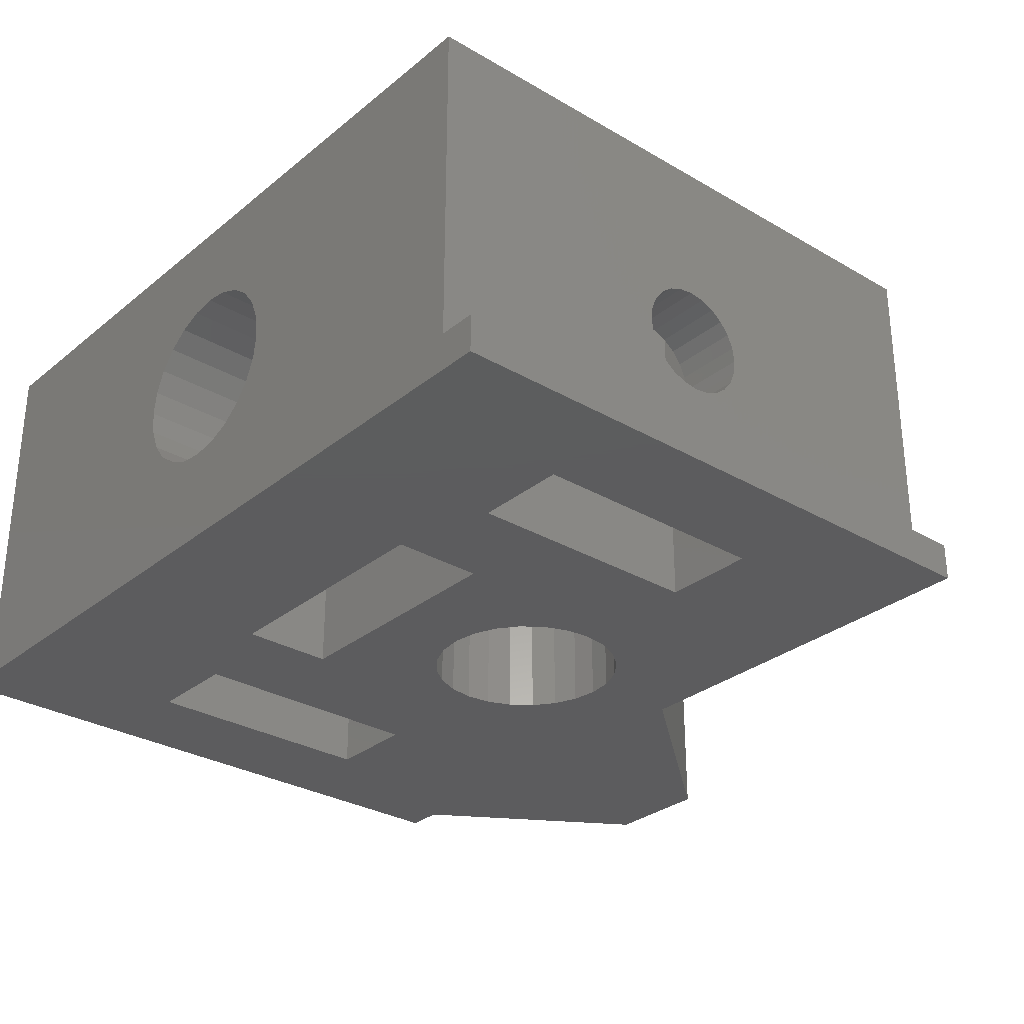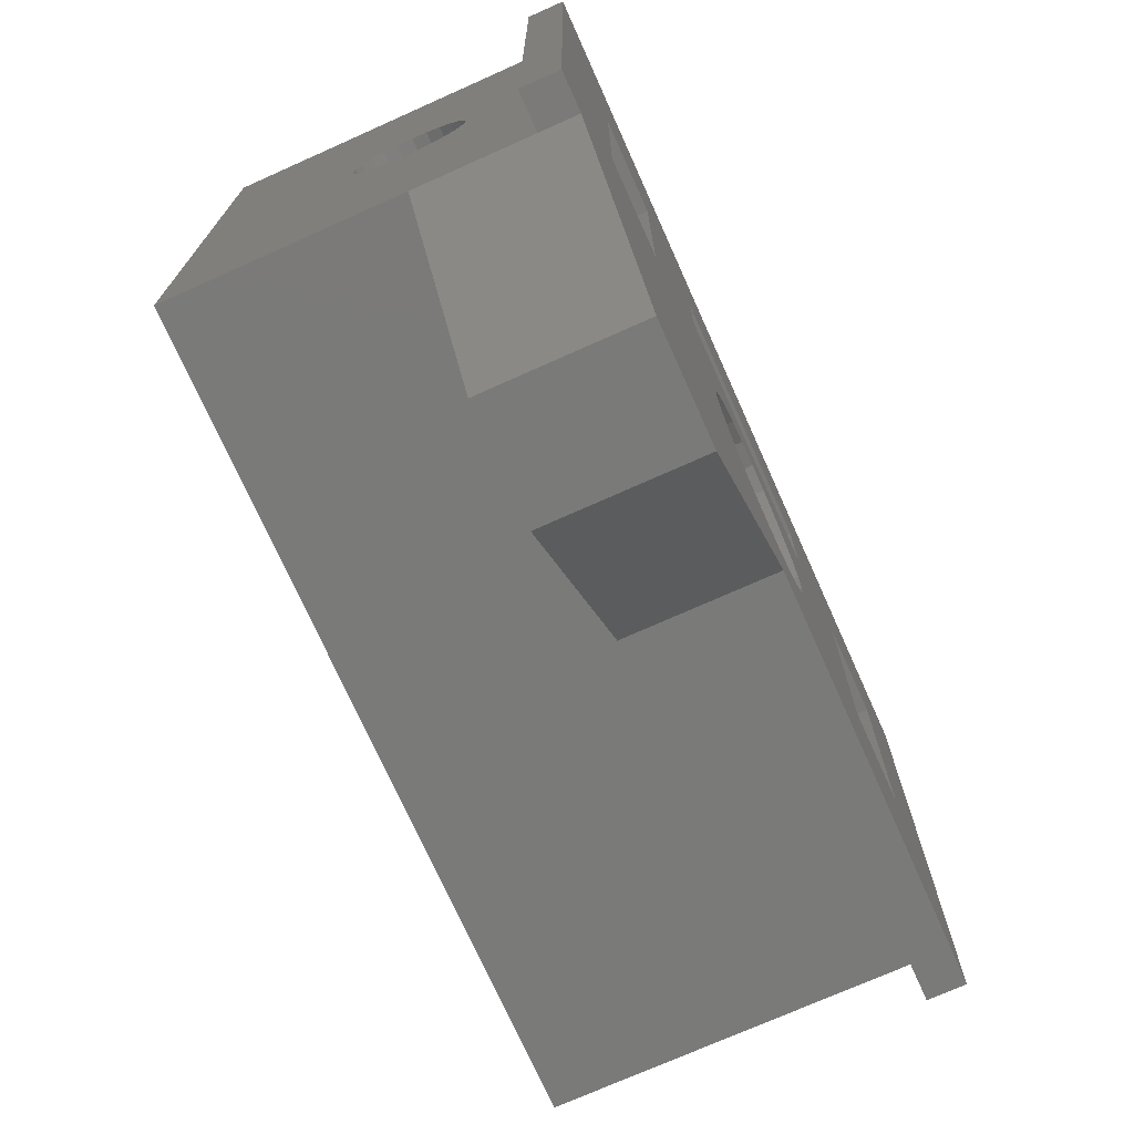
<metadata>
{"format":"stl","ext":"stl","renderer":"f3d","projection":"perspective","resolution":1024,"background":"white","views":[{"elev":-30.0,"azim":-130.5,"up":"+Z"},{"elev":-73.2,"azim":114.1,"up":"+Y"}]}
</metadata>
<code>
# stl→obj: 393 verts, 802 faces
v 10.09 -0.1 4.453
v 10 -4.375 5.1
v 10.09 -4.375 4.453
v 10 -0.1 5.1
v 13.75 -0.1 7.265
v 13.15 -4.375 7.515
v 13.15 -0.1 7.515
v 13.75 -4.375 7.265
v 14.27 -0.1 6.868
v 14.67 -4.375 6.35
v 14.27 -4.375 6.868
v 14.67 -0.1 6.35
v 10.09 -4.375 5.747
v 10.09 -0.1 5.747
v 12.5 -4.375 2.6
v 11.85 -0.1 2.685
v 11.85 -4.375 2.685
v 12.06 -0.1 2.658
v 12.5 -0.1 2.6
v 12.5 -0.1 7.6
v 11.85 -4.375 7.515
v 11.85 -0.1 7.515
v 12.5 -4.375 7.6
v 14.91 -0.1 5.747
v 15 -4.375 5.1
v 14.91 -4.375 5.747
v 15 -0.1 5.1
v 11.75 -6.825 6.399
v 11.44 -9.357 6.161
v 11.44 -6.825 6.161
v 11.75 -9.228 6.399
v 13.15 -4.375 2.685
v 13.15 -0.1 2.685
v 12.89 -6.825 6.549
v 13.15 -9.185 6.442
v 12.89 -9.151 6.549
v 13.25 -6.825 6.399
v 13.25 -9.228 6.399
v 10.33 -4.375 6.35
v 10.33 -0.1 6.35
v 12.89 -9.151 3.651
v 12.5 -6.825 3.6
v 12.5 -9.1 3.6
v 12.89 -6.825 3.651
v 11.75 -9.228 3.801
v 11.44 -6.825 4.039
v 11.44 -9.357 4.039
v 11.75 -6.825 3.801
v 14.27 -4.375 3.332
v 13.75 -0.1 2.935
v 13.75 -4.375 2.935
v 14.27 -0.1 3.332
v 11.25 -4.375 2.935
v 10.73 -0.1 3.332
v 10.73 -4.375 3.332
v 11.25 -0.1 2.935
v 11.25 -0.1 7.265
v 10.73 -4.375 6.868
v 10.73 -0.1 6.868
v 11.25 -4.375 7.265
v 10.33 -0.1 3.85
v 10.33 -4.375 3.85
v 13.75 -9.435 4.286
v 13.17 -9.089 0
v 13.8 -9.348 0
v 13.56 -9.357 4.039
v 13.25 -9.228 3.801
v 13.15 -9.185 3.758
v 14.91 -4.375 4.453
v 14.91 -0.1 4.453
v 14.67 -0.1 3.85
v 14.67 -4.375 3.85
v 15.89 -4.375 9
v 15.89 -6.825 0
v 15.89 -6.825 9
v 15.89 -4.375 0
v 23 -16.6 10
v 12.05 -16.6 4
v 23 -16.6 4
v 1.1 -16.6 1.128e-14
v 12.05 -16.6 1.128e-14
v 2.1 -16.6 1
v 2.1 -16.6 10
v 1.1 -16.6 1
v 9.113 -6.825 0
v 11.2 -6.825 4.35
v 9.113 -6.825 9
v 12.11 -6.825 3.651
v 11.05 -6.825 4.712
v 11 -6.825 5.1
v 11.05 -6.825 5.488
v 11.2 -6.825 5.85
v 12.11 -6.825 6.549
v 12.5 -6.825 6.6
v 13.8 -6.825 4.35
v 13.56 -6.825 4.039
v 13.25 -6.825 3.801
v 13.95 -6.825 4.712
v 14 -6.825 5.1
v 13.95 -6.825 5.488
v 13.8 -6.825 5.85
v 13.56 -6.825 6.161
v 9.113 -4.375 0
v 9.113 -4.375 9
v 2.1 -0.1 1
v 2.1 -0.1 10
v 1.1 -0.1 1
v 23 -0.1 1
v 1.1 -0.1 1.128e-14
v 23 -0.1 10
v 24 -0.1 1
v 24 -0.1 5.64e-15
v 13.75 -9.435 5.914
v 13.8 -9.473 5.85
v 13.56 -9.357 6.161
v 11.2 -9.473 5.85
v 11.05 -9.588 5.488
v 12.5 -9 0
v 11.25 -9.435 4.286
v 11.2 -9.473 4.35
v 12.11 -9.151 3.651
v 11 -9.627 5.1
v 11.83 -9.089 0
v 11.85 -9.185 3.758
v 13.8 -9.473 4.35
v 12.5 -9.1 6.6
v 11.25 -9.435 5.914
v 11.05 -9.588 4.712
v 11.85 -9.185 6.442
v 12.11 -9.151 6.549
v 13.95 -9.588 4.712
v 14 -9.627 5.1
v 11.2 -9.348 0
v 13.95 -9.588 5.488
v 2.1 -9.1 5.799
v 2.1 -9.411 5.561
v 2.1 -9.649 5.25
v 2.1 -9.799 4.888
v 2.1 -9.85 4.5
v 2.1 -8.738 5.949
v 2.1 -8.35 6
v 2.1 -7.962 5.949
v 2.1 -7.6 5.799
v 2.1 -7.289 5.561
v 2.1 -7.051 5.25
v 2.1 -6.901 4.888
v 2.1 -6.85 4.5
v 2.1 -8.738 3.051
v 2.1 -9.1 3.201
v 2.1 -9.411 3.439
v 2.1 -9.649 3.75
v 2.1 -9.799 4.112
v 2.1 -8.35 3
v 2.1 -7.962 3.051
v 2.1 -7.6 3.201
v 2.1 -7.289 3.439
v 2.1 -7.051 3.75
v 2.1 -6.901 4.112
v 23 -16.6 1
v 23 -8.738 3.051
v 23 -9.1 3.201
v 23 -9.411 3.439
v 23 -9.649 3.75
v 23 -9.799 4.112
v 23 -9.85 4.5
v 23 -8.35 3
v 23 -7.962 3.051
v 23 -7.6 3.201
v 23 -7.289 3.439
v 23 -7.051 3.75
v 23 -6.901 4.112
v 23 -6.85 4.5
v 23 -9.1 5.799
v 23 -9.411 5.561
v 23 -9.649 5.25
v 23 -9.799 4.888
v 23 -8.738 5.949
v 23 -8.35 6
v 23 -7.962 5.949
v 23 -7.6 5.799
v 23 -7.289 5.561
v 23 -7.051 5.25
v 23 -6.901 4.888
v 24 -16.6 1
v 24 -16.6 1.128e-14
v 21.2 -5.05 9
v 18.7 -11.65 9
v 18.7 -5.05 9
v 21.2 -11.65 9
v 18.7 -5.05 9.588e-15
v 21.2 -5.05 7.239e-15
v 18.7 -11.65 9.588e-15
v 18.7 -9.799 4.112
v 18.7 -9.649 3.75
v 18.7 -9.411 3.439
v 18.7 -9.85 4.5
v 18.7 -9.1 3.201
v 18.7 -8.738 3.051
v 18.7 -8.35 3
v 18.7 -7.962 3.051
v 18.7 -7.6 3.201
v 18.7 -7.289 3.439
v 18.7 -7.051 3.75
v 18.7 -6.901 4.112
v 18.7 -6.85 4.5
v 18.7 -9.411 5.561
v 18.7 -9.649 5.25
v 18.7 -9.799 4.888
v 18.7 -9.1 5.799
v 18.7 -8.738 5.949
v 18.7 -8.35 6
v 18.7 -7.962 5.949
v 18.7 -7.6 5.799
v 18.7 -7.289 5.561
v 18.7 -7.051 5.25
v 18.7 -6.901 4.888
v 21.2 -11.65 9.495e-15
v 21.2 -9.799 4.888
v 21.2 -9.85 4.5
v 21.2 -9.649 5.25
v 21.2 -9.411 5.561
v 21.2 -9.1 5.799
v 21.2 -8.738 5.949
v 21.2 -8.35 6
v 21.2 -7.962 5.949
v 21.2 -7.6 5.799
v 21.2 -7.289 5.561
v 21.2 -7.051 5.25
v 21.2 -6.901 4.888
v 21.2 -6.85 4.5
v 21.2 -9.411 3.439
v 21.2 -9.649 3.75
v 21.2 -9.799 4.112
v 21.2 -9.1 3.201
v 21.2 -8.738 3.051
v 21.2 -8.35 3
v 21.2 -7.962 3.051
v 21.2 -7.6 3.201
v 21.2 -7.289 3.439
v 21.2 -7.051 3.75
v 21.2 -6.901 4.112
v 6.4 -5.05 9
v 3.9 -11.65 9
v 3.9 -5.05 9
v 6.4 -11.65 9
v 6.4 -11.65 1.128e-14
v 3.9 -11.65 1.128e-14
v 6.4 -9.799 4.888
v 6.4 -9.649 5.25
v 6.4 -9.411 5.561
v 6.4 -9.85 4.5
v 6.4 -9.1 5.799
v 6.4 -8.738 5.949
v 6.4 -8.35 6
v 6.4 -7.962 5.949
v 6.4 -7.6 5.799
v 6.4 -7.289 5.561
v 6.4 -7.051 5.25
v 6.4 -6.901 4.888
v 6.4 -6.85 4.5
v 6.4 -9.411 3.439
v 6.4 -5.05 1.128e-14
v 6.4 -9.649 3.75
v 6.4 -9.799 4.112
v 6.4 -9.1 3.201
v 6.4 -8.738 3.051
v 6.4 -8.35 3
v 6.4 -7.962 3.051
v 6.4 -7.6 3.201
v 6.4 -7.289 3.439
v 6.4 -7.051 3.75
v 6.4 -6.901 4.112
v 3.9 -5.05 1.128e-14
v 3.9 -9.799 4.112
v 3.9 -9.649 3.75
v 3.9 -9.411 3.439
v 3.9 -9.85 4.5
v 3.9 -9.1 3.201
v 3.9 -8.738 3.051
v 3.9 -8.35 3
v 3.9 -7.962 3.051
v 3.9 -7.6 3.201
v 3.9 -7.289 3.439
v 3.9 -7.051 3.75
v 3.9 -6.901 4.112
v 3.9 -6.85 4.5
v 3.9 -9.411 5.561
v 3.9 -9.649 5.25
v 3.9 -9.799 4.888
v 3.9 -9.1 5.799
v 3.9 -8.738 5.949
v 3.9 -8.35 6
v 3.9 -7.962 5.949
v 3.9 -7.6 5.799
v 3.9 -7.289 5.561
v 3.9 -7.051 5.25
v 3.9 -6.901 4.888
v 16.7 -9.799 4.112
v 16.7 -9.799 4.888
v 16.7 -9.85 4.5
v 16.7 -9.649 3.75
v 16.7 -9.649 5.25
v 16.7 -9.411 3.439
v 16.7 -9.411 5.561
v 16.7 -9.1 3.201
v 16.7 -9.1 5.799
v 16.7 -8.738 3.051
v 16.7 -8.738 5.949
v 16.7 -8.35 3
v 16.7 -8.35 6
v 16.7 -7.962 3.051
v 16.7 -7.962 5.949
v 16.7 -7.6 3.201
v 16.7 -7.6 5.799
v 16.7 -7.289 3.439
v 16.7 -7.289 5.561
v 16.7 -7.051 3.75
v 16.7 -7.051 5.25
v 16.7 -6.901 4.112
v 16.7 -6.901 4.888
v 16.7 -6.85 4.5
v 8.4 -9.799 4.888
v 8.4 -9.799 4.112
v 8.4 -9.85 4.5
v 8.4 -9.649 5.25
v 8.4 -9.649 3.75
v 8.4 -9.411 5.561
v 8.4 -9.411 3.439
v 8.4 -9.1 5.799
v 8.4 -9.1 3.201
v 8.4 -8.738 5.949
v 8.4 -8.738 3.051
v 8.4 -8.35 6
v 8.4 -8.35 3
v 8.4 -7.962 5.949
v 8.4 -7.962 3.051
v 8.4 -7.6 5.799
v 8.4 -7.6 3.201
v 8.4 -7.289 5.561
v 8.4 -7.289 3.439
v 8.4 -7.051 5.25
v 8.4 -7.051 3.75
v 8.4 -6.901 4.888
v 8.4 -6.901 4.112
v 8.4 -6.85 4.5
v 23 -16.6 1.128e-14
v 16.55 -22.1 4
v 19.5 -22.1 4
v 16.55 -22.1 1.093e-14
v 19.5 -22.1 1.093e-14
v 9.989 -10.93 0
v 9.9 -11.6 0
v 10.25 -10.3 0
v 10.66 -9.762 0
v 14.34 -9.762 0
v 14.75 -10.3 0
v 15.01 -10.93 0
v 15.1 -11.6 0
v 10.25 -12.9 0
v 9.989 -12.27 0
v 10.66 -13.44 0
v 11.2 -13.85 0
v 11.83 -14.11 0
v 12.5 -14.2 0
v 13.17 -14.11 0
v 13.8 -13.85 0
v 14.34 -13.44 0
v 14.75 -12.9 0
v 15.01 -12.27 0
v 10.66 -9.762 10
v 11.2 -9.348 10
v 14.34 -9.762 10
v 13.8 -9.348 10
v 13.17 -9.089 10
v 12.5 -9 10
v 11.83 -9.089 10
v 12.5 -14.2 10
v 13.17 -14.11 10
v 14.34 -13.44 10
v 14.75 -12.9 10
v 15.01 -12.27 10
v 15.1 -11.6 10
v 10.66 -13.44 10
v 10.25 -12.9 10
v 13.8 -13.85 10
v 11.2 -13.85 10
v 11.83 -14.11 10
v 9.989 -12.27 10
v 9.9 -11.6 10
v 10.25 -10.3 10
v 9.989 -10.93 10
v 14.75 -10.3 10
v 15.01 -10.93 10
f 1 2 3
f 2 1 4
f 5 6 7
f 6 5 8
f 9 10 11
f 10 9 12
f 4 13 2
f 13 4 14
f 15 16 17
f 16 15 18
f 18 15 19
f 20 21 22
f 21 20 23
f 24 25 26
f 25 24 27
f 9 8 5
f 8 9 11
f 28 29 30
f 29 28 31
f 32 19 15
f 19 32 33
f 34 35 36
f 35 34 37
f 35 37 38
f 14 39 13
f 39 14 40
f 41 42 43
f 42 41 44
f 45 46 47
f 46 45 48
f 49 50 51
f 50 49 52
f 53 54 55
f 54 53 56
f 57 58 59
f 58 57 60
f 12 26 10
f 26 12 24
f 7 23 20
f 23 7 6
f 61 3 62
f 3 61 1
f 63 64 65
f 64 63 66
f 64 66 67
f 64 67 68
f 40 58 39
f 58 40 59
f 17 56 53
f 56 17 16
f 27 69 25
f 69 27 70
f 71 49 72
f 49 71 52
f 70 72 69
f 72 70 71
f 73 74 75
f 74 73 76
f 77 78 79
f 78 80 81
f 80 78 82
f 82 78 83
f 83 78 77
f 84 80 82
f 54 62 55
f 62 54 61
f 85 46 74
f 46 85 86
f 86 85 87
f 74 46 48
f 74 48 88
f 74 88 42
f 86 87 89
f 89 87 90
f 90 87 91
f 91 87 92
f 92 87 30
f 30 87 28
f 28 87 93
f 93 87 94
f 74 95 75
f 95 74 96
f 96 74 97
f 97 74 44
f 44 74 42
f 75 95 98
f 75 98 99
f 75 99 100
f 75 100 101
f 75 101 102
f 75 102 37
f 75 37 34
f 75 34 94
f 75 94 87
f 51 33 32
f 33 51 50
f 22 60 57
f 60 22 21
f 103 87 85
f 87 103 104
f 73 87 104
f 87 73 75
f 105 18 19
f 18 105 16
f 16 105 56
f 56 105 54
f 54 105 106
f 54 106 61
f 61 106 1
f 1 106 4
f 4 106 14
f 14 106 40
f 40 106 59
f 59 106 57
f 57 106 22
f 22 106 20
f 107 108 109
f 108 107 105
f 108 105 33
f 108 33 50
f 108 50 110
f 33 105 19
f 110 50 52
f 110 52 71
f 110 71 70
f 110 70 27
f 110 27 24
f 110 24 12
f 110 12 9
f 110 9 5
f 110 5 7
f 110 7 20
f 110 20 106
f 109 111 112
f 111 109 108
f 113 101 114
f 101 113 115
f 101 115 102
f 91 116 117
f 116 91 92
f 68 118 64
f 118 68 41
f 118 41 43
f 119 86 120
f 86 119 47
f 86 47 46
f 68 44 41
f 44 68 97
f 97 68 67
f 43 88 121
f 88 43 42
f 90 117 122
f 117 90 91
f 43 123 118
f 123 43 121
f 123 121 124
f 95 63 125
f 63 95 66
f 66 95 96
f 66 97 67
f 97 66 96
f 34 126 94
f 126 34 36
f 92 127 116
f 127 92 29
f 29 92 30
f 128 90 122
f 90 128 89
f 93 31 28
f 31 93 129
f 129 93 130
f 120 89 128
f 89 120 86
f 124 48 45
f 48 124 88
f 88 124 121
f 94 130 93
f 130 94 126
f 99 131 132
f 131 99 98
f 124 133 123
f 133 124 45
f 133 45 47
f 133 47 119
f 102 38 37
f 38 102 115
f 98 125 131
f 125 98 95
f 134 99 132
f 99 134 100
f 114 100 134
f 100 114 101
f 83 135 82
f 135 83 106
f 82 135 136
f 82 136 137
f 82 137 138
f 82 138 139
f 135 106 140
f 140 106 141
f 141 106 142
f 142 106 143
f 143 106 144
f 144 106 145
f 145 106 146
f 146 106 147
f 82 148 105
f 148 82 149
f 149 82 150
f 150 82 151
f 151 82 152
f 152 82 139
f 105 148 153
f 105 153 154
f 105 154 155
f 105 155 156
f 105 156 157
f 105 157 158
f 105 158 147
f 105 147 106
f 107 80 84
f 80 107 109
f 82 107 84
f 107 82 105
f 108 79 159
f 79 108 160
f 79 160 161
f 79 161 162
f 79 162 77
f 77 162 163
f 77 163 164
f 77 164 165
f 160 108 166
f 166 108 167
f 167 108 168
f 168 108 169
f 169 108 170
f 170 108 171
f 171 108 172
f 77 173 110
f 173 77 174
f 174 77 175
f 175 77 176
f 176 77 165
f 110 173 177
f 110 177 178
f 110 178 179
f 110 179 180
f 110 180 181
f 110 181 182
f 110 182 183
f 110 183 172
f 110 172 108
f 112 184 185
f 184 112 111
f 184 108 159
f 108 184 111
f 186 187 188
f 187 186 189
f 186 190 191
f 190 186 188
f 192 193 187
f 193 192 194
f 194 192 195
f 195 192 190
f 187 193 196
f 195 190 197
f 197 190 198
f 198 190 199
f 199 190 200
f 200 190 201
f 201 190 202
f 202 190 203
f 203 190 204
f 204 190 205
f 187 206 188
f 206 187 207
f 207 187 208
f 208 187 196
f 188 206 209
f 188 209 210
f 188 210 211
f 188 211 212
f 188 212 213
f 188 213 214
f 188 214 215
f 188 215 216
f 188 216 205
f 188 205 190
f 192 189 217
f 189 192 187
f 189 218 219
f 218 189 220
f 220 189 221
f 221 189 186
f 221 186 222
f 222 186 223
f 223 186 224
f 224 186 225
f 225 186 226
f 226 186 227
f 227 186 228
f 228 186 229
f 229 186 230
f 230 186 191
f 217 231 191
f 231 217 232
f 232 217 233
f 233 217 189
f 233 189 219
f 191 231 234
f 191 234 235
f 191 235 236
f 191 236 237
f 191 237 238
f 191 238 239
f 191 239 240
f 191 240 241
f 191 241 230
f 166 237 236
f 237 166 167
f 160 236 235
f 236 160 166
f 161 235 234
f 235 161 160
f 162 234 231
f 234 162 161
f 232 162 231
f 162 232 163
f 233 163 232
f 163 233 164
f 219 164 233
f 164 219 165
f 218 165 219
f 165 218 176
f 220 176 218
f 176 220 175
f 221 175 220
f 175 221 174
f 173 221 222
f 221 173 174
f 177 222 223
f 222 177 173
f 178 223 224
f 223 178 177
f 179 224 225
f 224 179 178
f 180 225 226
f 225 180 179
f 181 226 227
f 226 181 180
f 181 228 182
f 228 181 227
f 182 229 183
f 229 182 228
f 183 230 172
f 230 183 229
f 172 241 171
f 241 172 230
f 171 240 170
f 240 171 241
f 170 239 169
f 239 170 240
f 168 239 238
f 239 168 169
f 167 238 237
f 238 167 168
f 242 243 244
f 243 242 245
f 243 246 247
f 246 243 245
f 245 248 246
f 248 245 249
f 249 245 250
f 250 245 242
f 246 248 251
f 250 242 252
f 252 242 253
f 253 242 254
f 254 242 255
f 255 242 256
f 256 242 257
f 257 242 258
f 258 242 259
f 259 242 260
f 246 261 262
f 261 246 263
f 263 246 264
f 264 246 251
f 262 261 265
f 262 265 266
f 262 266 267
f 262 267 268
f 262 268 269
f 262 269 270
f 262 270 271
f 262 271 272
f 262 272 260
f 262 260 242
f 242 273 262
f 273 242 244
f 247 274 243
f 274 247 275
f 275 247 276
f 276 247 273
f 243 274 277
f 276 273 278
f 278 273 279
f 279 273 280
f 280 273 281
f 281 273 282
f 282 273 283
f 283 273 284
f 284 273 285
f 285 273 286
f 243 287 244
f 287 243 288
f 288 243 289
f 289 243 277
f 244 287 290
f 244 290 291
f 244 291 292
f 244 292 293
f 244 293 294
f 244 294 295
f 244 295 296
f 244 296 297
f 244 297 286
f 244 286 273
f 279 153 148
f 153 279 280
f 280 154 153
f 154 280 281
f 281 155 154
f 155 281 282
f 282 156 155
f 156 282 283
f 284 156 283
f 156 284 157
f 285 157 284
f 157 285 158
f 286 158 285
f 158 286 147
f 297 147 286
f 147 297 146
f 296 146 297
f 146 296 145
f 295 145 296
f 145 295 144
f 295 143 144
f 143 295 294
f 294 142 143
f 142 294 293
f 293 141 142
f 141 293 292
f 292 140 141
f 140 292 291
f 291 135 140
f 135 291 290
f 290 136 135
f 136 290 287
f 136 288 137
f 288 136 287
f 137 289 138
f 289 137 288
f 138 277 139
f 277 138 289
f 139 274 152
f 274 139 277
f 152 275 151
f 275 152 274
f 151 276 150
f 276 151 275
f 276 149 150
f 149 276 278
f 278 148 149
f 148 278 279
f 298 299 300
f 299 298 301
f 299 301 302
f 302 301 303
f 302 303 304
f 304 303 305
f 304 305 306
f 306 305 307
f 306 307 308
f 308 307 309
f 308 309 310
f 310 309 311
f 310 311 312
f 312 311 313
f 312 313 314
f 314 313 315
f 314 315 316
f 316 315 317
f 316 317 318
f 318 317 319
f 318 319 320
f 320 319 321
f 216 321 205
f 321 216 320
f 205 319 204
f 319 205 321
f 204 317 203
f 317 204 319
f 203 315 202
f 315 203 317
f 201 315 313
f 315 201 202
f 200 313 311
f 313 200 201
f 199 311 309
f 311 199 200
f 198 309 307
f 309 198 199
f 197 307 305
f 307 197 198
f 195 305 303
f 305 195 197
f 301 195 303
f 195 301 194
f 298 194 301
f 194 298 193
f 300 193 298
f 193 300 196
f 299 196 300
f 196 299 208
f 302 208 299
f 208 302 207
f 304 207 302
f 207 304 206
f 209 304 306
f 304 209 206
f 210 306 308
f 306 210 209
f 211 308 310
f 308 211 210
f 212 310 312
f 310 212 211
f 213 312 314
f 312 213 212
f 214 314 316
f 314 214 213
f 214 318 215
f 318 214 316
f 215 320 216
f 320 215 318
f 322 323 324
f 323 322 325
f 323 325 326
f 326 325 327
f 326 327 328
f 328 327 329
f 328 329 330
f 330 329 331
f 330 331 332
f 332 331 333
f 332 333 334
f 334 333 335
f 334 335 336
f 336 335 337
f 336 337 338
f 338 337 339
f 338 339 340
f 340 339 341
f 340 341 342
f 342 341 343
f 342 343 344
f 344 343 345
f 342 270 340
f 270 342 271
f 344 271 342
f 271 344 272
f 345 272 344
f 272 345 260
f 343 260 345
f 260 343 259
f 341 259 343
f 259 341 258
f 339 258 341
f 258 339 257
f 339 256 257
f 256 339 337
f 337 255 256
f 255 337 335
f 335 254 255
f 254 335 333
f 333 253 254
f 253 333 331
f 331 252 253
f 252 331 329
f 329 250 252
f 250 329 327
f 250 325 249
f 325 250 327
f 249 322 248
f 322 249 325
f 248 324 251
f 324 248 322
f 251 323 264
f 323 251 324
f 264 326 263
f 326 264 323
f 263 328 261
f 328 263 326
f 328 265 261
f 265 328 330
f 330 266 265
f 266 330 332
f 332 267 266
f 267 332 334
f 334 268 267
f 268 334 336
f 336 269 268
f 269 336 338
f 338 270 269
f 270 338 340
f 184 346 185
f 346 184 159
f 347 79 78
f 79 347 348
f 78 349 347
f 349 78 81
f 346 348 350
f 348 346 79
f 79 346 159
f 85 351 352
f 351 85 353
f 353 85 354
f 354 85 133
f 133 85 74
f 133 74 123
f 123 74 118
f 118 74 64
f 64 74 65
f 65 74 355
f 355 74 356
f 356 74 357
f 357 74 358
f 80 247 81
f 247 80 273
f 81 247 246
f 81 246 359
f 359 246 360
f 360 246 85
f 85 246 103
f 360 85 352
f 81 359 361
f 81 361 362
f 81 362 363
f 81 363 364
f 81 364 349
f 349 364 365
f 349 365 366
f 349 366 367
f 349 367 368
f 349 368 369
f 349 369 358
f 349 358 74
f 109 273 80
f 273 109 112
f 273 112 262
f 262 112 103
f 262 103 246
f 103 112 76
f 76 112 74
f 74 112 190
f 74 190 349
f 190 112 191
f 191 112 217
f 217 112 346
f 346 112 185
f 349 192 350
f 192 349 190
f 350 192 217
f 350 217 346
f 348 349 350
f 349 348 347
f 76 51 103
f 51 76 49
f 49 76 72
f 72 76 69
f 69 76 73
f 103 51 32
f 103 32 15
f 69 73 25
f 25 73 26
f 26 73 10
f 10 73 11
f 11 73 8
f 8 73 6
f 6 73 23
f 103 3 104
f 3 103 62
f 62 103 55
f 55 103 53
f 53 103 17
f 17 103 15
f 104 3 2
f 104 2 13
f 104 13 39
f 104 39 58
f 104 58 60
f 104 60 21
f 104 21 23
f 104 23 73
f 119 354 133
f 120 354 119
f 128 354 120
f 122 354 128
f 370 354 122
f 370 122 117
f 370 117 116
f 370 116 127
f 370 127 371
f 372 65 355
f 372 132 65
f 132 131 65
f 131 125 65
f 125 63 65
f 372 134 132
f 372 114 134
f 372 113 114
f 373 113 372
f 374 36 35
f 36 374 126
f 126 374 375
f 130 376 129
f 376 130 126
f 376 126 375
f 377 365 364
f 365 377 378
f 379 368 367
f 368 379 380
f 381 358 369
f 358 381 382
f 359 383 361
f 383 359 384
f 385 367 366
f 367 385 379
f 378 366 365
f 366 378 385
f 29 371 127
f 371 29 31
f 371 31 129
f 371 129 376
f 83 384 106
f 384 83 383
f 383 83 386
f 386 83 387
f 387 83 77
f 106 384 388
f 106 388 389
f 387 77 377
f 377 77 378
f 378 77 385
f 385 77 379
f 379 77 380
f 380 77 381
f 381 77 382
f 106 370 110
f 370 106 390
f 390 106 391
f 391 106 389
f 110 370 371
f 110 371 376
f 110 376 375
f 110 375 374
f 110 374 373
f 110 373 372
f 110 372 392
f 110 392 393
f 110 393 382
f 110 382 77
f 354 390 353
f 390 354 370
f 353 391 351
f 391 353 390
f 382 357 358
f 357 382 393
f 373 115 113
f 115 373 38
f 38 373 35
f 35 373 374
f 352 388 360
f 388 352 389
f 360 384 359
f 384 360 388
f 392 357 393
f 357 392 356
f 380 369 368
f 369 380 381
f 386 363 362
f 363 386 387
f 387 364 363
f 364 387 377
f 383 362 361
f 362 383 386
f 351 389 352
f 389 351 391
f 372 356 392
f 356 372 355

</code>
